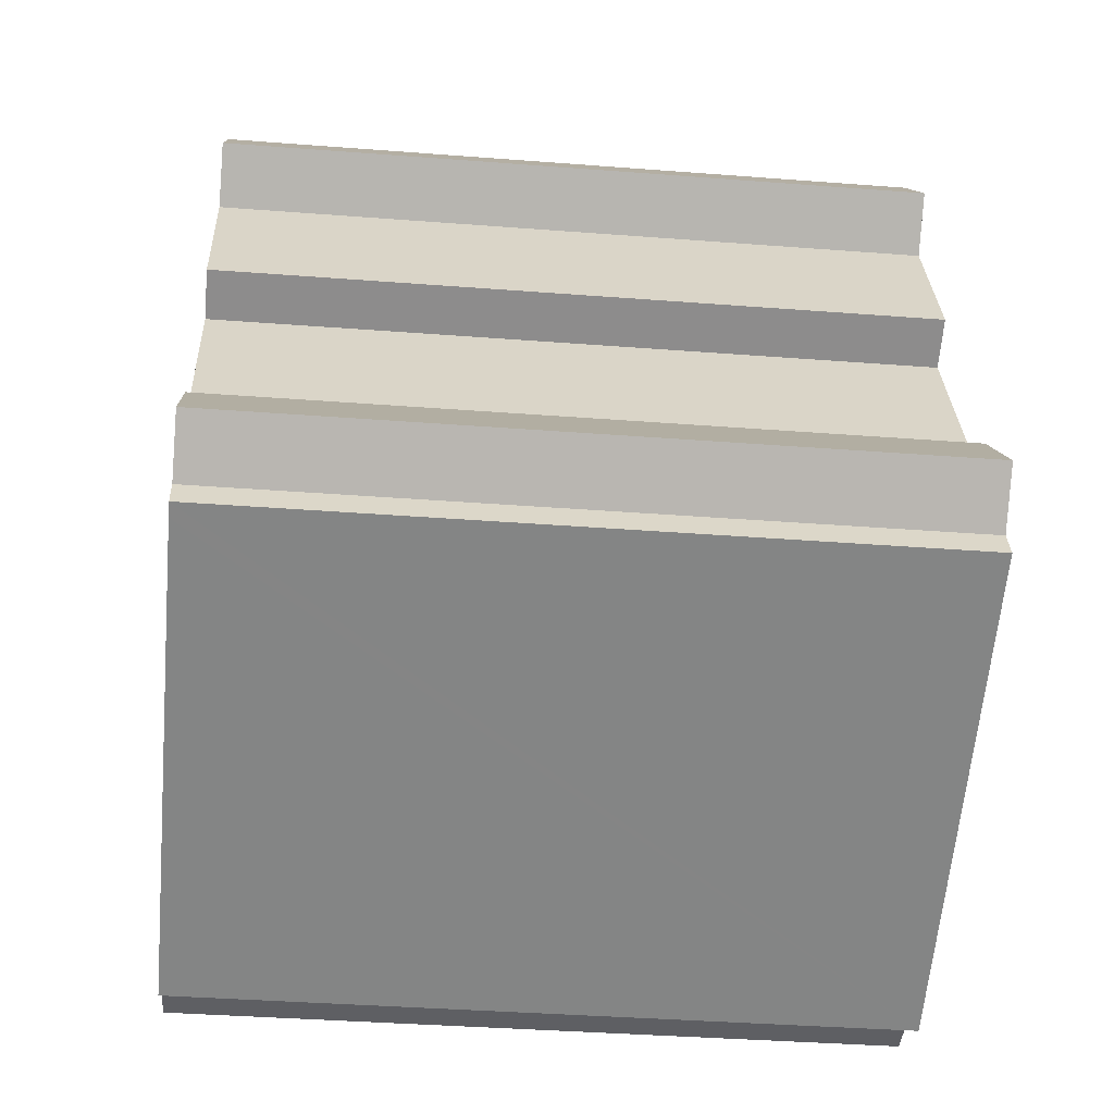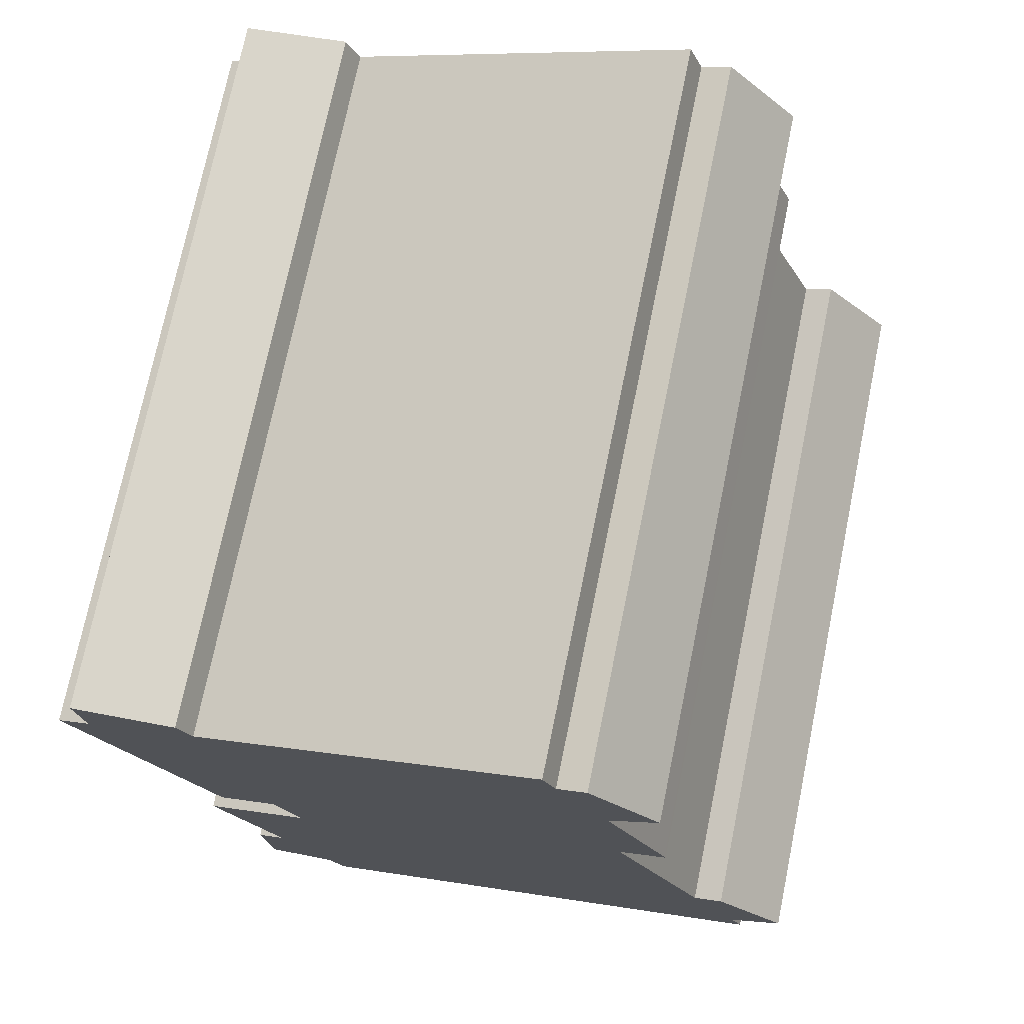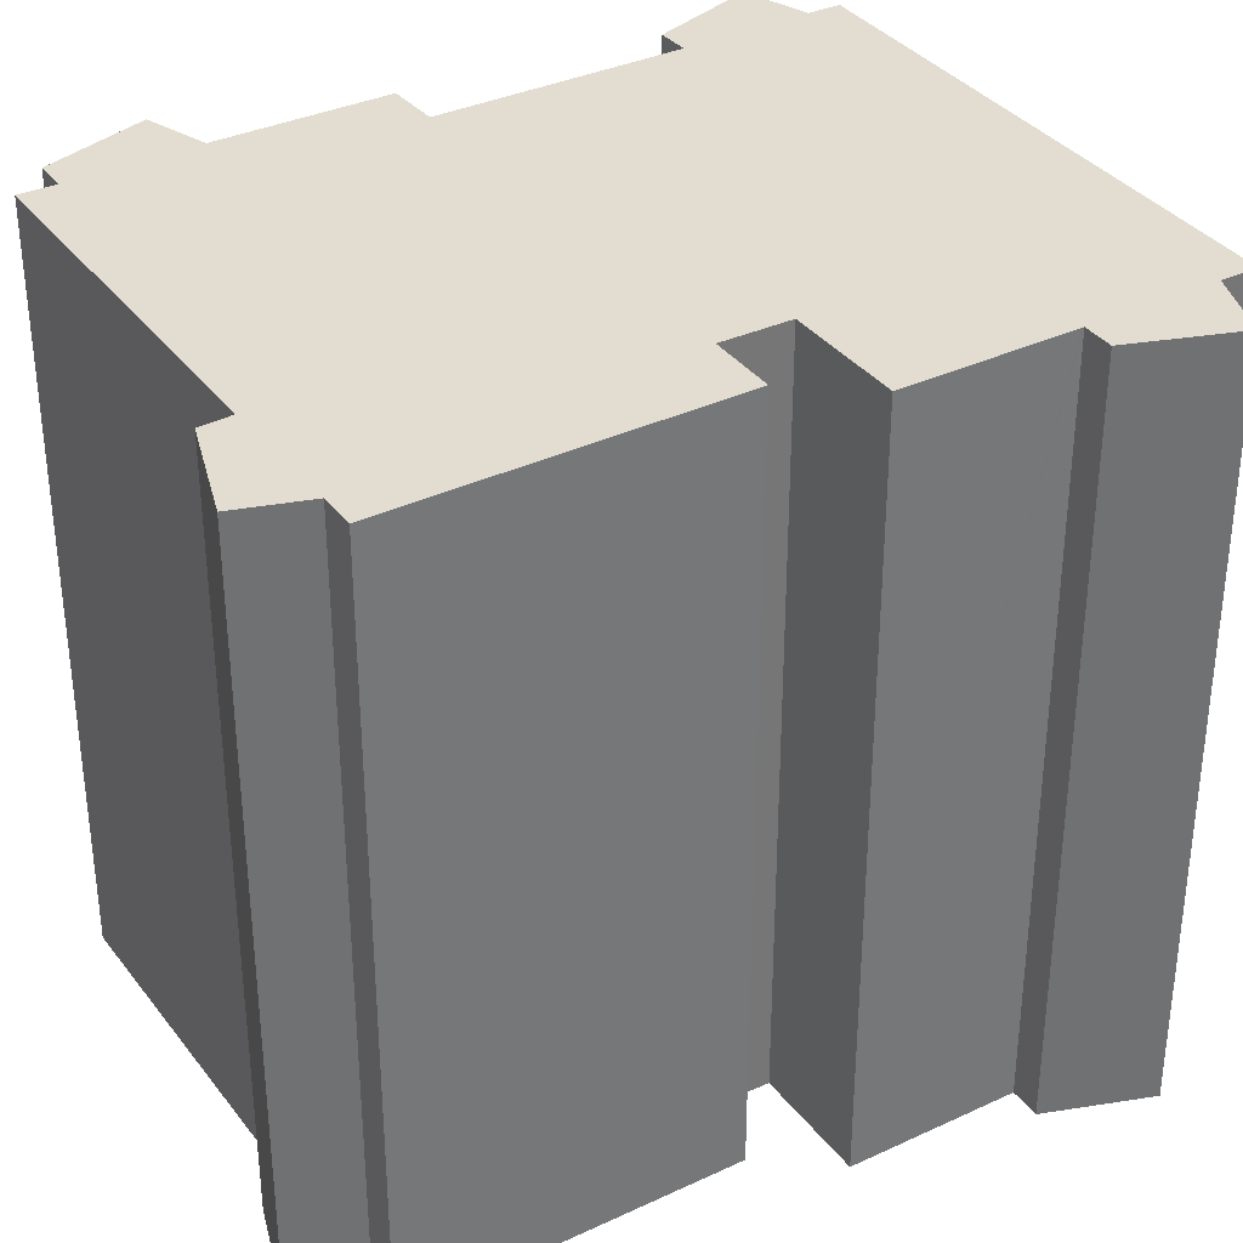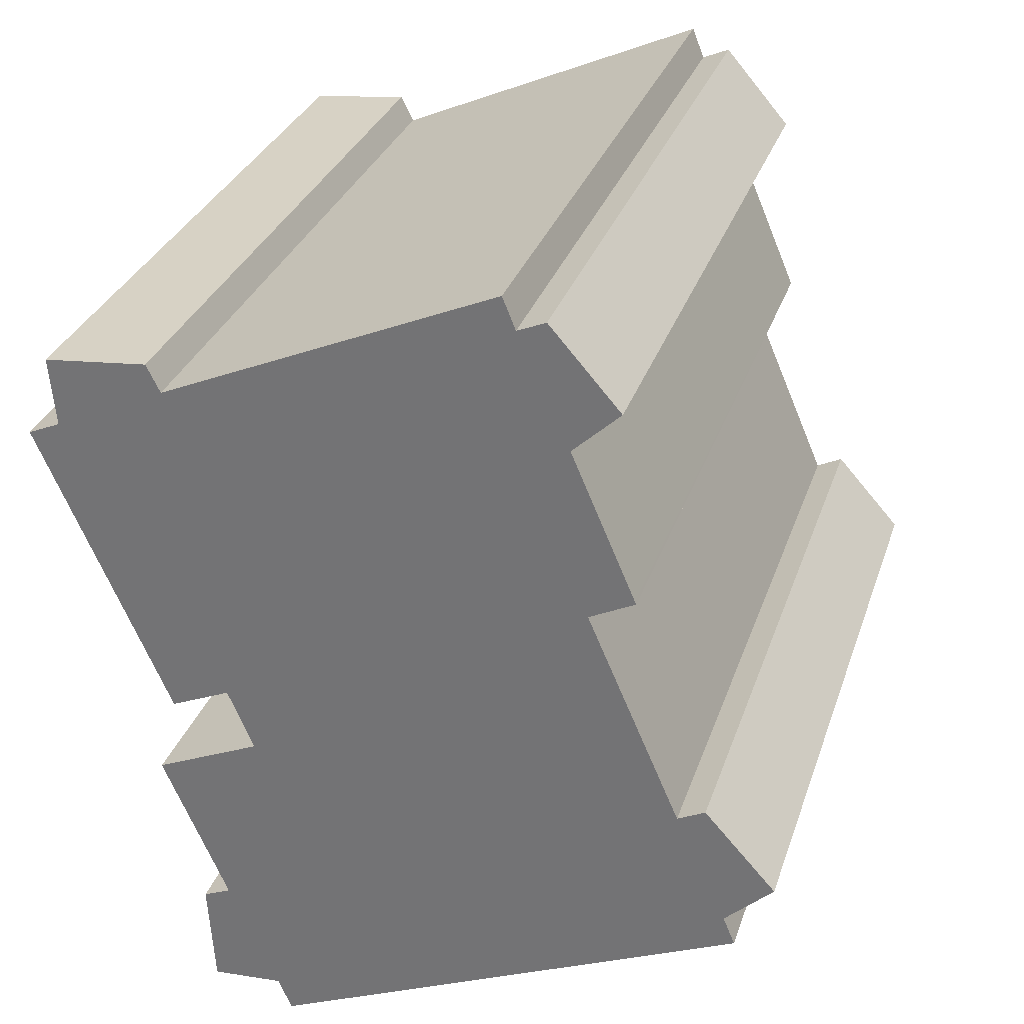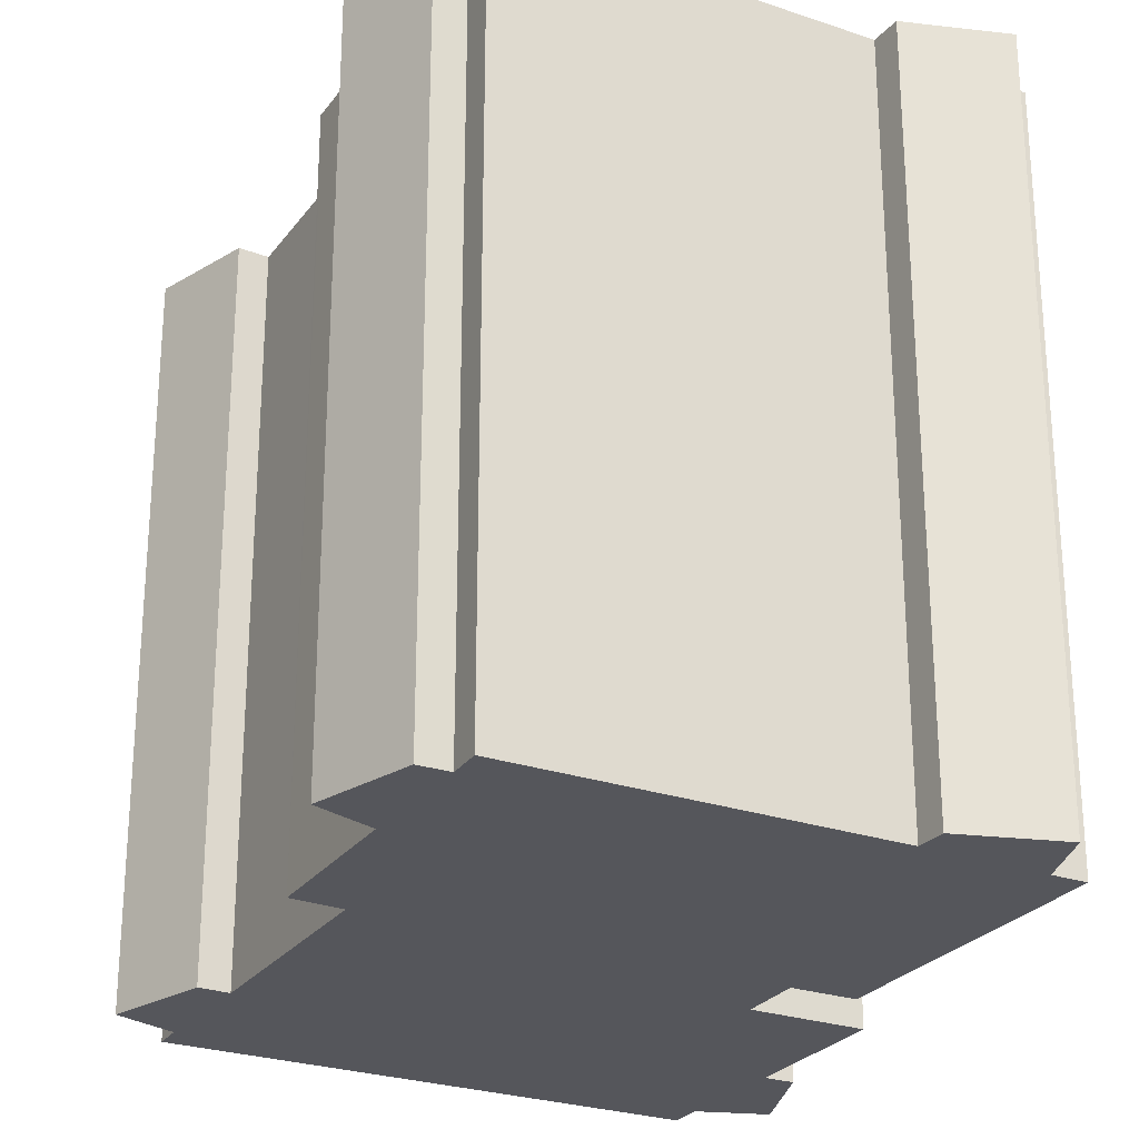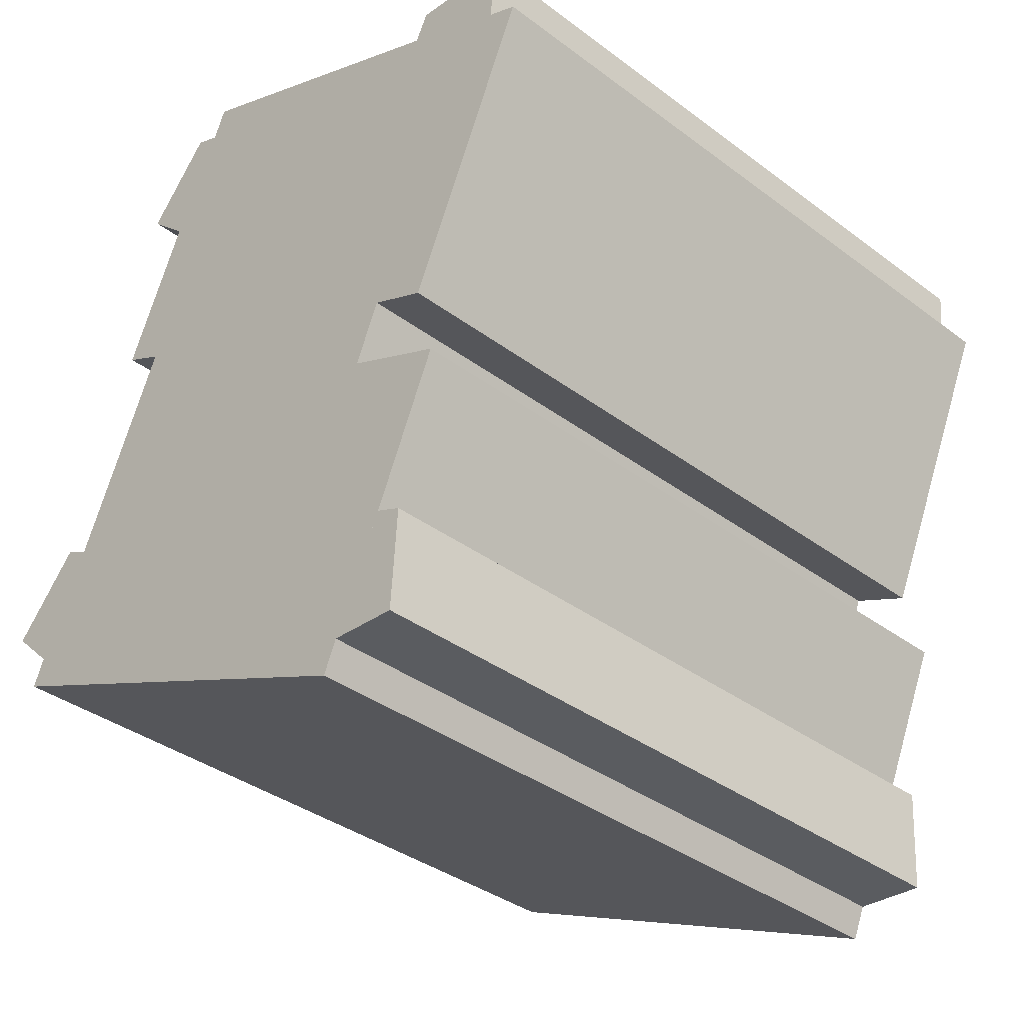
<metadata>
{"format":"obj","ext":"obj","renderer":"f3d","projection":"perspective","resolution":1024,"background":"white","views":[{"elev":-37.9,"azim":-95.6,"up":"+Z"},{"elev":73.6,"azim":-168.4,"up":"+Z"},{"elev":35.2,"azim":81.7,"up":"+Y"},{"elev":30.6,"azim":-163.0,"up":"+Z"},{"elev":-26.2,"azim":-4.7,"up":"+Y"},{"elev":-36.8,"azim":46.0,"up":"+Z"}]}
</metadata>
<code>
v  19.04 23.8 -4.549
v  17.52 23.8 -8.273
v  17.39 23.8 -8.264
v  18.6 23.8 -8.347
v  19.73 23.8 -8.425
v  19.94 23.8 -5.105
v  19.13 23.8 -4.589
v  19.95 23.8 -4.943
v  16.95 23.8 16.2
v  8.616 23.8 18.62
v  9.039 23.8 19.67
v  8.085 23.8 18.84
v  6.158 23.8 17.27
v  7.686 23.8 19.01
v  20.05 23.8 14.85
v  23.81 23.8 14.42
v  20.82 23.8 15.72
v  23.9 23.8 15.42
v  20.5 23.8 15.75
v  23.7 23.8 13.17
v  5.379 23.8 16.38
v  23.83 23.8 13.11
v  24.75 23.8 12.71
v  23.61 23.8 10.12
v  6.534 23.8 15.29
v  6.933 23.8 14.92
v  4.849 23.8 10.06
v  22.03 23.8 6.52
v  4.806 23.8 9.963
v  20.57 23.8 3.189
v  6.306 23.8 9.221
v  18.56 23.8 3.916
v  20.52 23.8 3.063
v  3.35 23.8 2.389
v  17.72 23.8 1.917
v  21.18 23.8 0.386
v  19.07 23.8 -4.48
v  3.258 23.8 2.177
v  0 23.8 1.458e-15
v  1.577 23.8 -1.501
v  1.191 23.8 -2.44
v  1.655 23.8 -2.643
v  16.94 23.8 -9.321
v  2.352 23.8 2.622
v  19.95 3.027e-16 -4.943
v  19.73 5.159e-16 -8.425
v  19.94 3.126e-16 -5.105
v  23.9 -9.441e-16 15.42
v  23.7 -8.064e-16 13.17
v  23.81 -8.827e-16 14.42
v  17.52 5.066e-16 -8.273
v  17.39 5.06e-16 -8.264
v  18.6 5.111e-16 -8.347
v  16.94 5.707e-16 -9.321
v  24.75 -7.784e-16 12.71
v  23.61 -6.197e-16 10.12
v  20.52 -1.876e-16 3.063
v  22.03 -3.992e-16 6.52
v  20.57 -1.953e-16 3.189
v  18.56 -2.398e-16 3.916
v  17.72 -1.174e-16 1.917
v  21.18 -2.364e-17 0.386
v  19.04 2.785e-16 -4.549
v  19.07 2.743e-16 -4.48
v  1.191 1.494e-16 -2.44
v  1.655 1.618e-16 -2.643
v  1.577 9.191e-17 -1.501
v  0 0 0
v  6.306 -5.646e-16 9.221
v  4.806 -6.101e-16 9.963
v  6.933 -9.137e-16 14.92
v  5.379 -1.003e-15 16.38
v  6.534 -9.365e-16 15.29
v  8.616 -1.14e-15 18.62
v  9.039 -1.205e-15 19.67
v  2.352 -1.606e-16 2.622
v  3.258 -1.333e-16 2.177
v  3.35 -1.463e-16 2.389
v  4.849 -6.162e-16 10.06
v  7.686 -1.164e-15 19.01
v  6.158 -1.057e-15 17.27
v  20.05 -9.09e-16 14.85
v  20.5 -9.647e-16 15.75
v  8.085 -1.154e-15 18.84
v  16.95 -9.922e-16 16.2
v  23.83 -8.028e-16 13.11
v  19.13 2.81e-16 -4.589
v  20.82 -9.627e-16 15.72
g defaultobject
f 1 2 3
f 2 1 4
f 4 1 5
f 5 1 6
f 6 1 7
f 6 7 8
f 9 10 11
f 12 13 14
f 13 12 10
f 13 10 9
f 13 9 15
f 16 17 18
f 17 16 19
f 19 16 15
f 15 16 20
f 15 20 13
f 13 20 21
f 21 20 22
f 21 22 23
f 21 23 24
f 21 24 25
f 25 24 26
f 26 24 27
f 27 24 28
f 27 28 29
f 29 28 30
f 29 30 31
f 31 30 32
f 32 30 33
f 32 34 31
f 34 32 35
f 34 35 36
f 34 36 37
f 34 37 38
f 38 37 39
f 39 37 40
f 40 37 3
f 40 3 41
f 41 3 42
f 42 3 43
f 39 44 38
f 45 6 8
f 6 45 5
f 5 45 46
f 46 45 47
f 48 16 18
f 16 48 20
f 20 48 49
f 49 48 50
f 46 4 5
f 4 46 2
f 2 46 3
f 3 46 51
f 3 51 52
f 51 46 53
f 52 43 3
f 43 52 54
f 55 24 23
f 24 55 28
f 28 55 30
f 30 55 33
f 33 55 56
f 33 56 57
f 57 56 58
f 57 58 59
f 60 35 32
f 35 60 61
f 62 37 36
f 37 62 1
f 1 62 63
f 63 62 64
f 54 42 43
f 42 54 41
f 41 54 65
f 65 54 66
f 67 39 40
f 39 67 68
f 69 29 31
f 29 69 70
f 71 25 26
f 25 71 21
f 21 71 72
f 72 71 73
f 57 32 33
f 32 57 60
f 65 40 41
f 40 65 67
f 74 11 10
f 11 74 75
f 68 44 39
f 44 68 76
f 77 34 38
f 34 77 31
f 31 77 69
f 69 77 78
f 70 27 29
f 27 70 26
f 26 70 71
f 71 70 79
f 72 13 21
f 13 72 14
f 14 72 80
f 80 72 81
f 82 19 15
f 19 82 83
f 76 38 44
f 38 76 77
f 80 12 14
f 12 80 10
f 10 80 74
f 74 80 84
f 75 9 11
f 9 75 15
f 15 75 82
f 82 75 85
f 49 22 20
f 22 49 23
f 23 49 55
f 55 49 86
f 61 36 35
f 36 61 62
f 7 45 8
f 45 7 1
f 45 1 87
f 87 1 63
f 83 17 19
f 17 83 18
f 18 83 48
f 48 83 88
f 51 63 52
f 63 51 53
f 63 53 46
f 63 46 47
f 63 47 87
f 87 47 45
f 64 62 61
f 86 56 55
f 56 86 49
f 88 50 48
f 50 88 49
f 49 88 56
f 56 88 58
f 58 88 83
f 58 83 82
f 58 82 85
f 58 85 59
f 59 85 75
f 59 75 57
f 57 75 60
f 60 75 61
f 61 75 64
f 64 75 52
f 52 75 74
f 52 74 84
f 52 84 80
f 52 80 81
f 52 81 54
f 54 81 71
f 71 81 72
f 71 72 73
f 79 69 71
f 69 79 70
f 68 67 76
f 54 69 66
f 69 54 71
f 66 69 78
f 66 78 77
f 66 77 76
f 66 76 67
f 66 67 65

</code>
